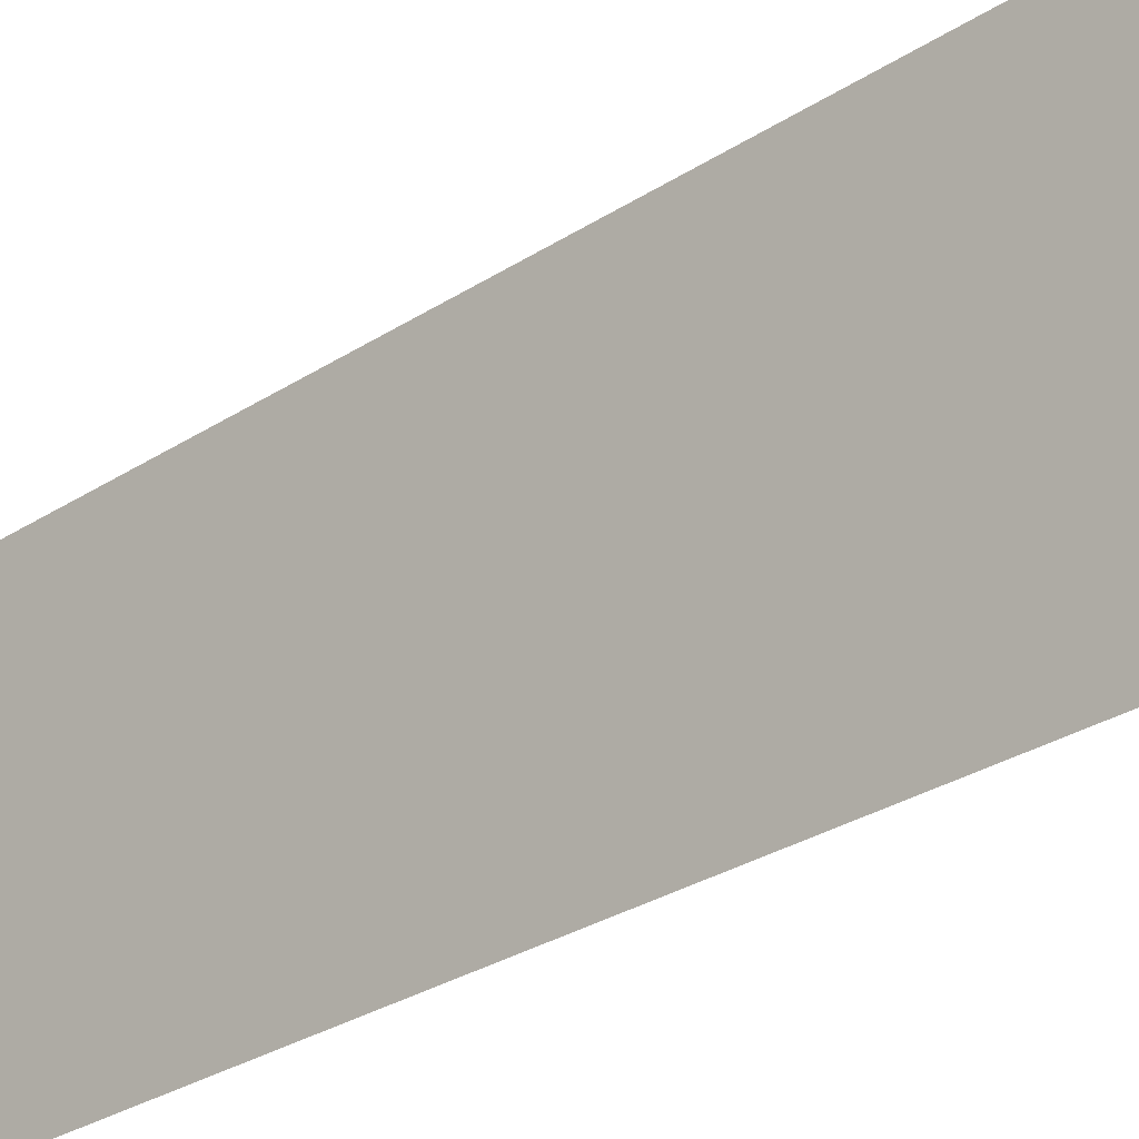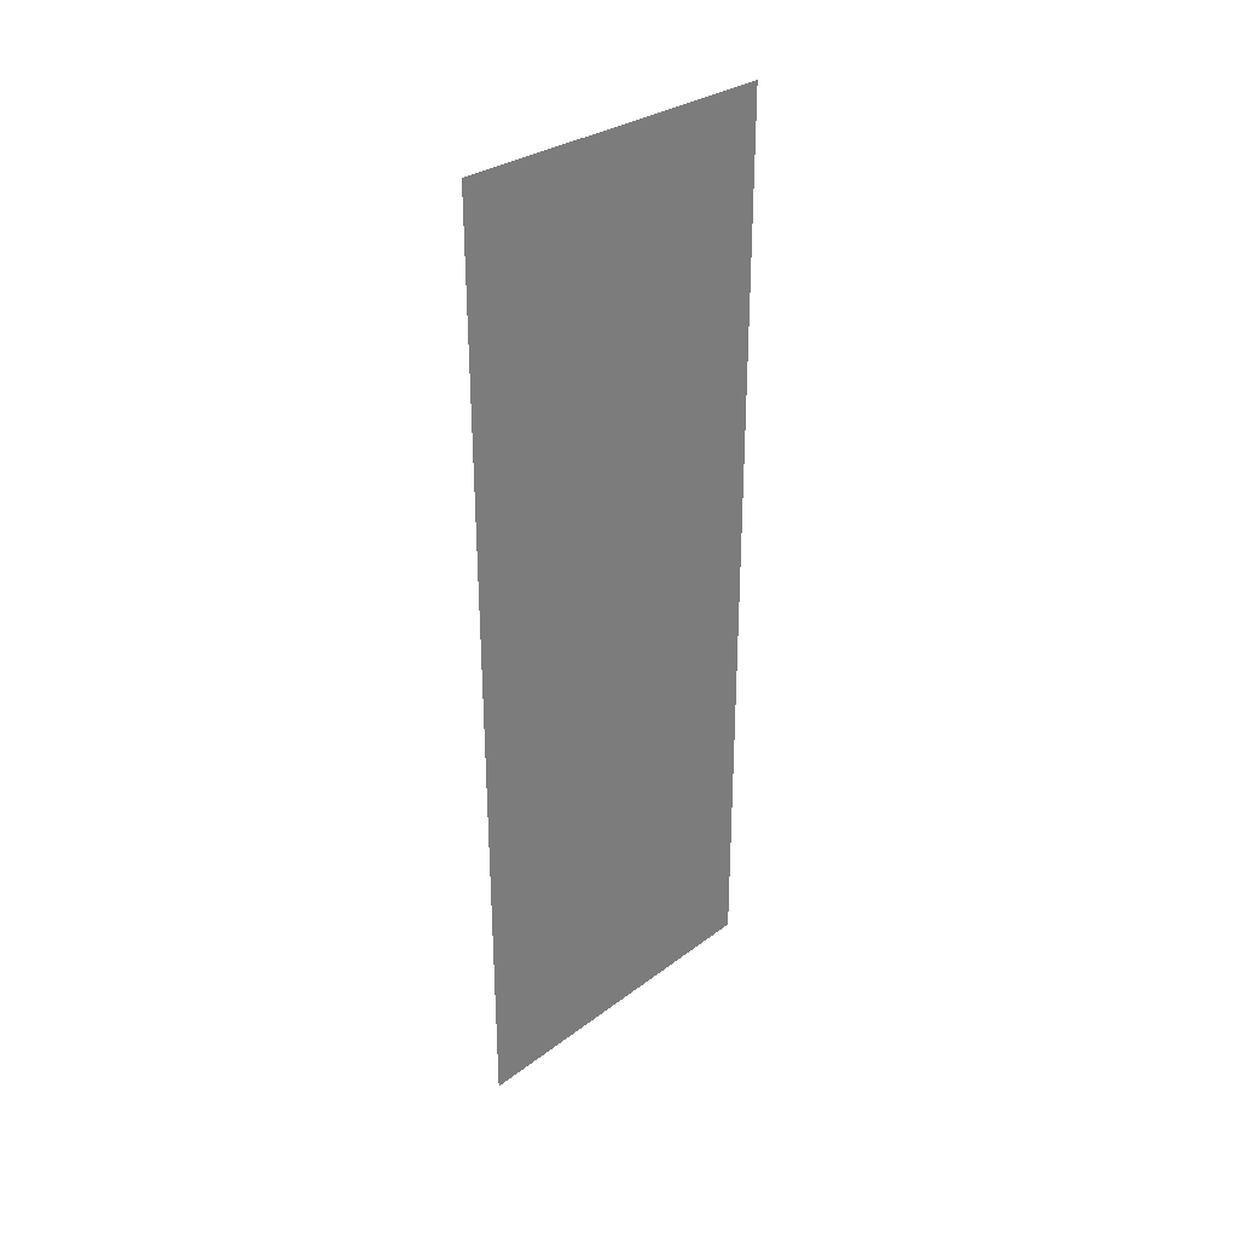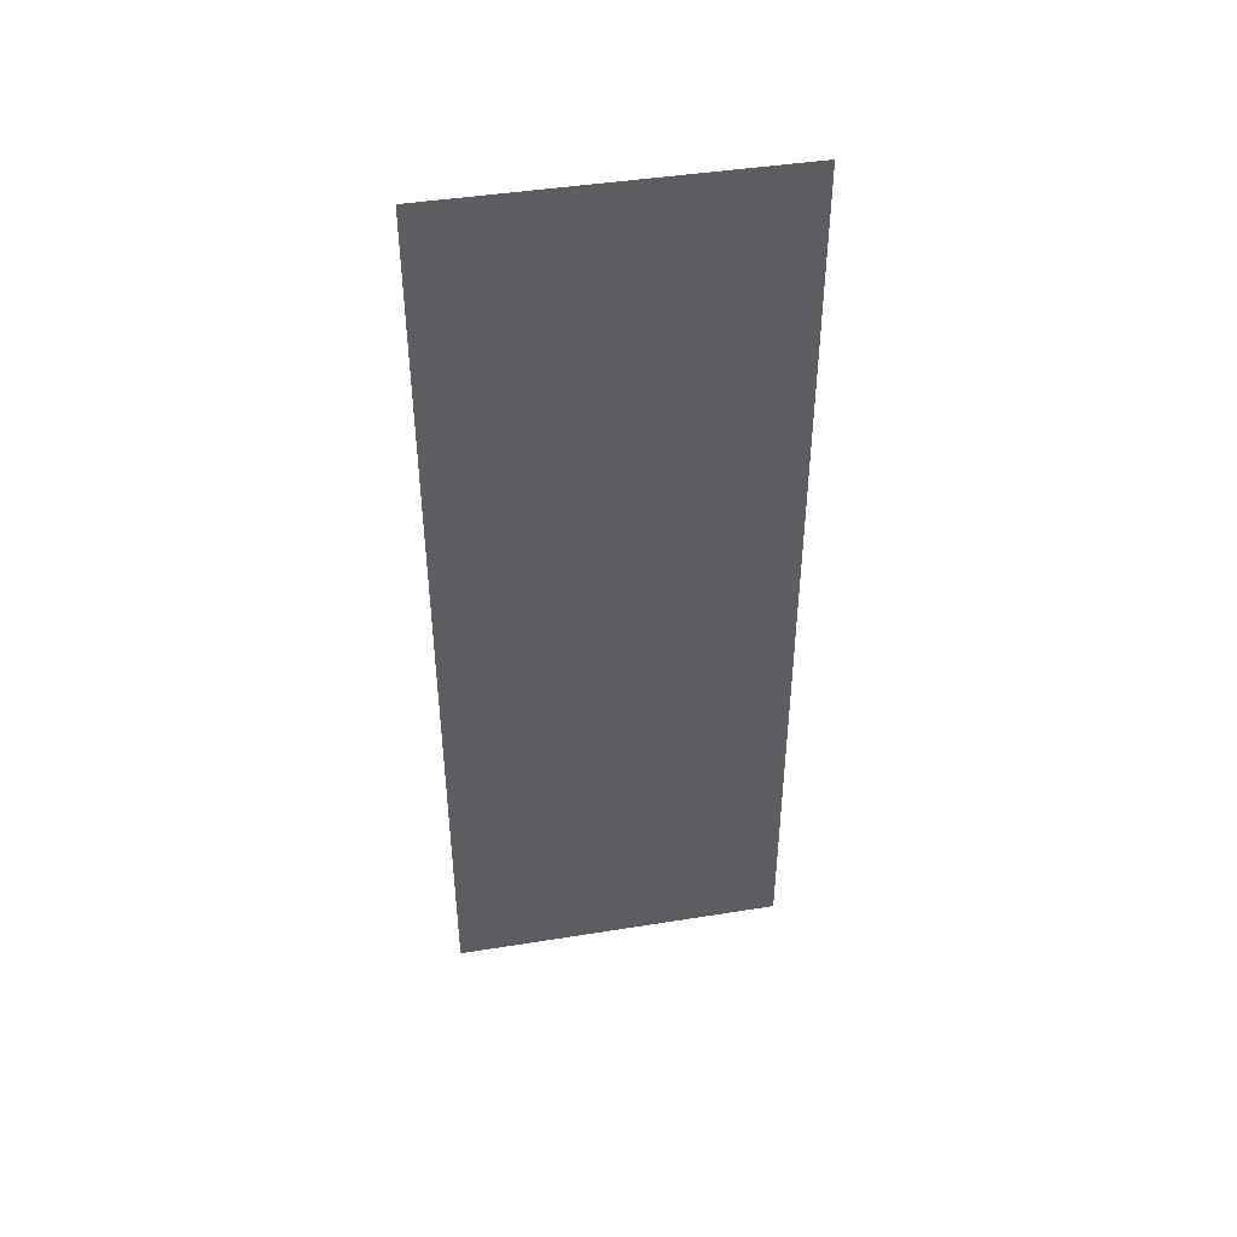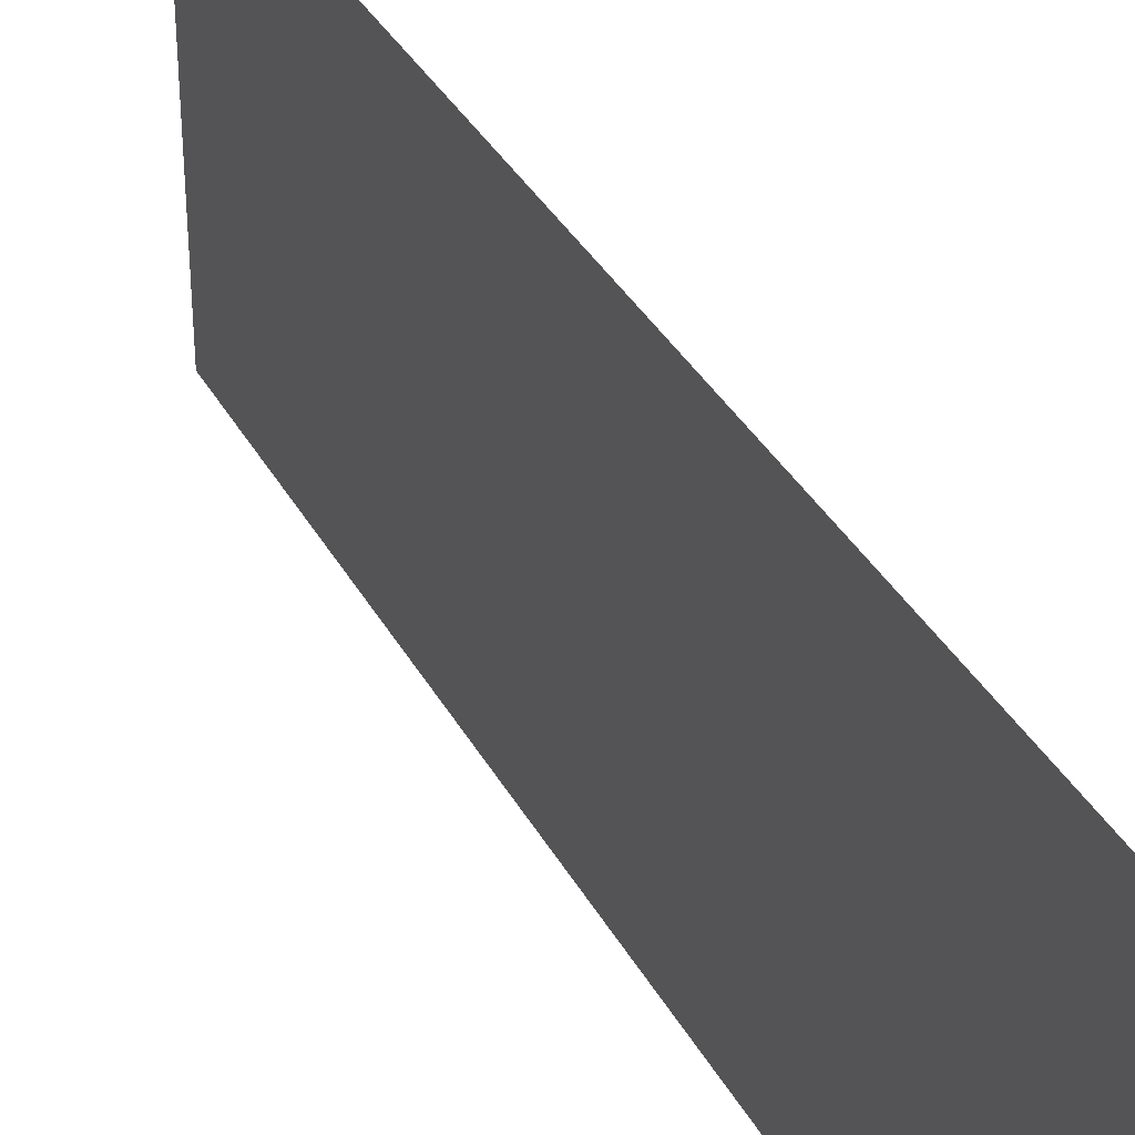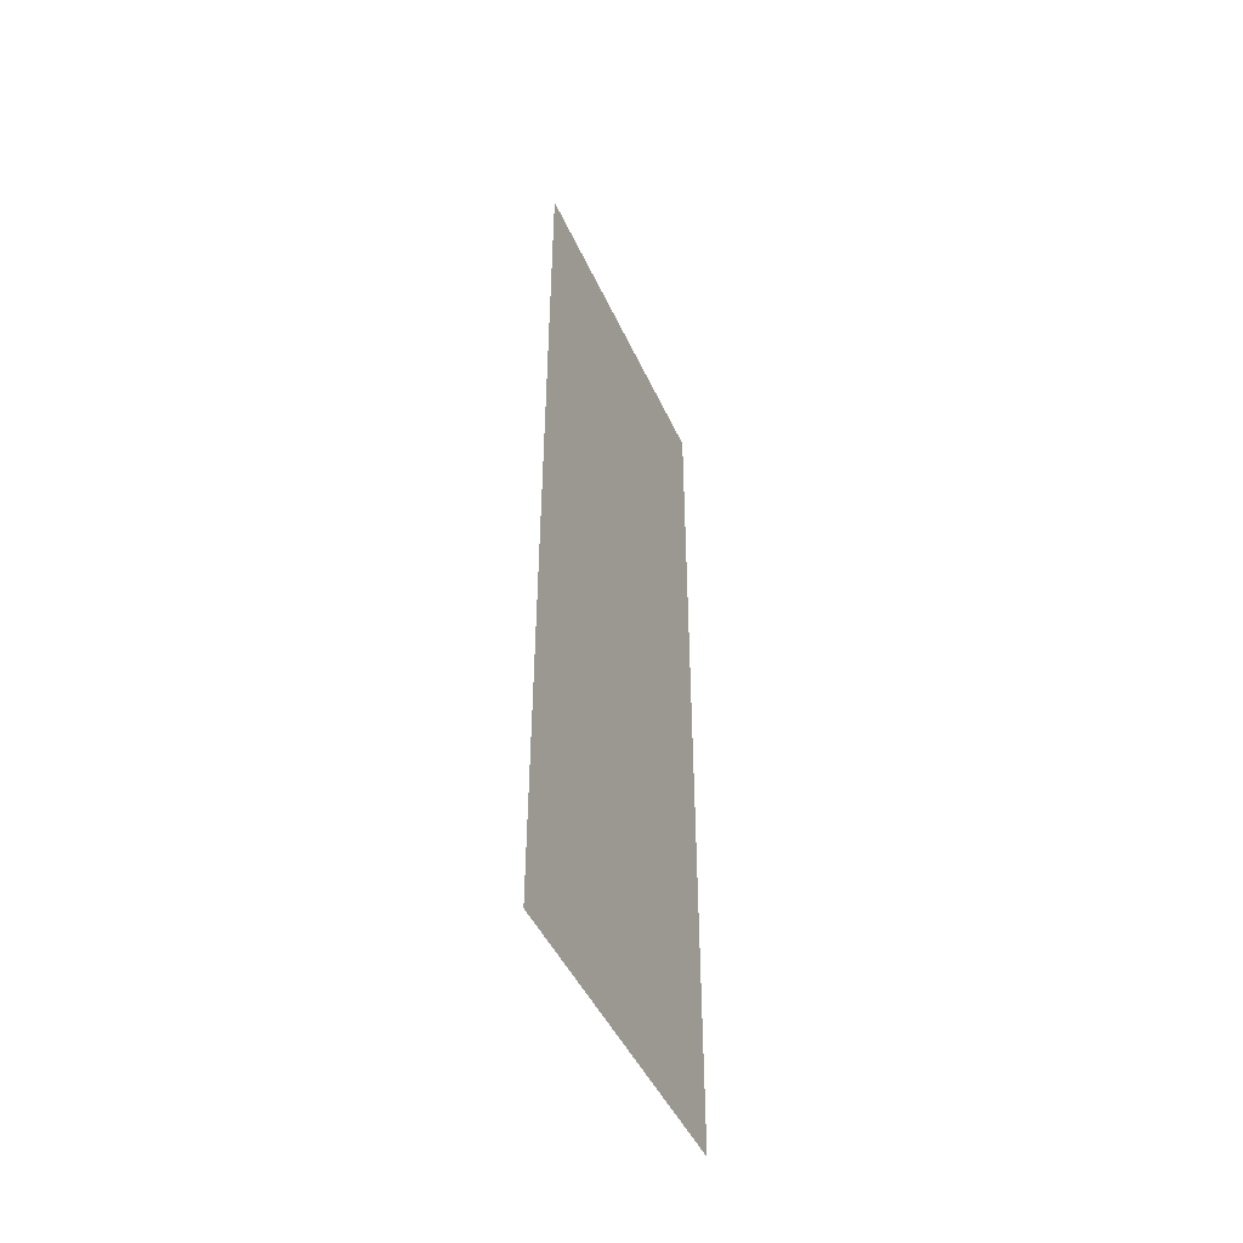
<metadata>
{"format":"obj","ext":"obj","renderer":"f3d","projection":"perspective","resolution":1024,"background":"white","views":[{"elev":-28.2,"azim":134.8,"up":"+Y"},{"elev":31.4,"azim":43.8,"up":"+Z"},{"elev":43.9,"azim":-100.7,"up":"+Z"},{"elev":35.6,"azim":-25.3,"up":"+Y"},{"elev":-47.1,"azim":23.7,"up":"+Z"}]}
</metadata>
<code>
v 10.8 -6.877 19.38
v 10.8 -5.361 19.38
v 10.8 -5.361 15.26
v 10.8 -6.877 15.26
g Building53_27490_101
f 1 3 2
f 1 4 3

</code>
